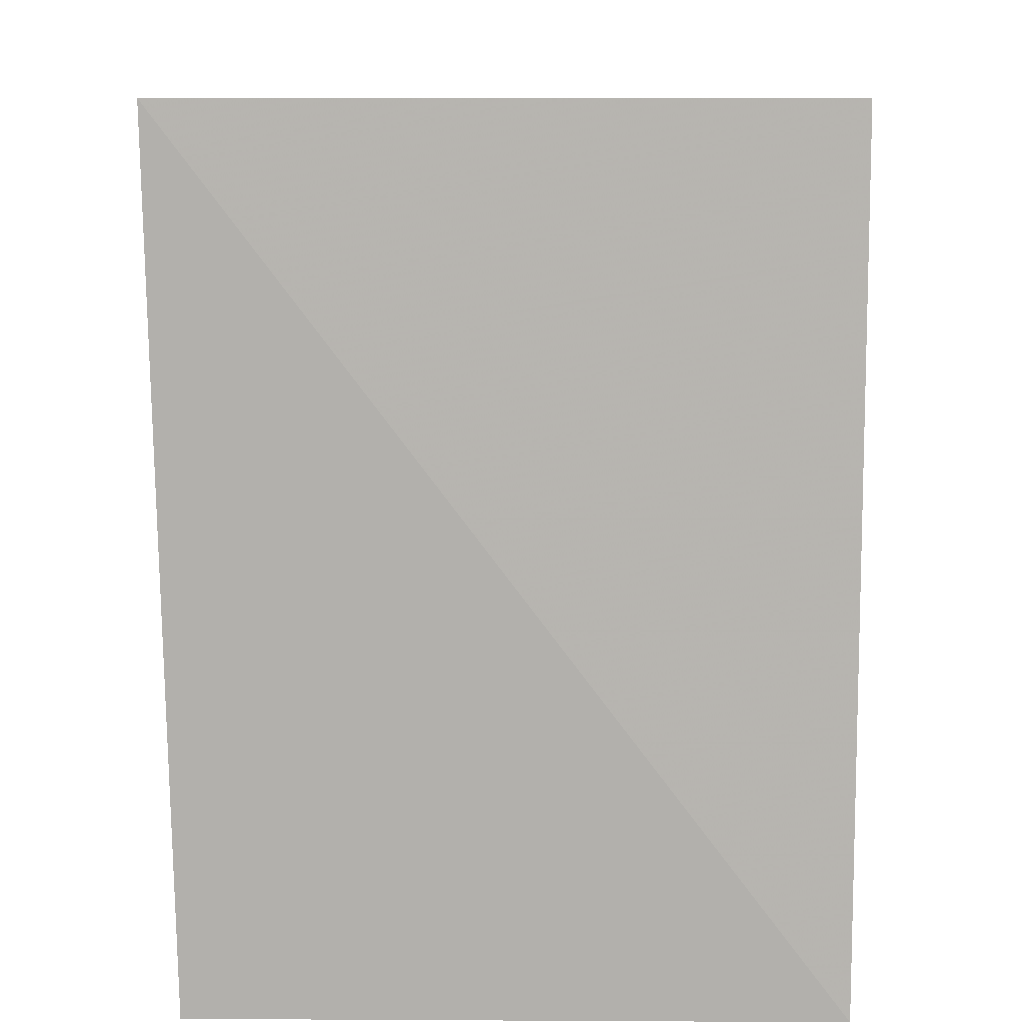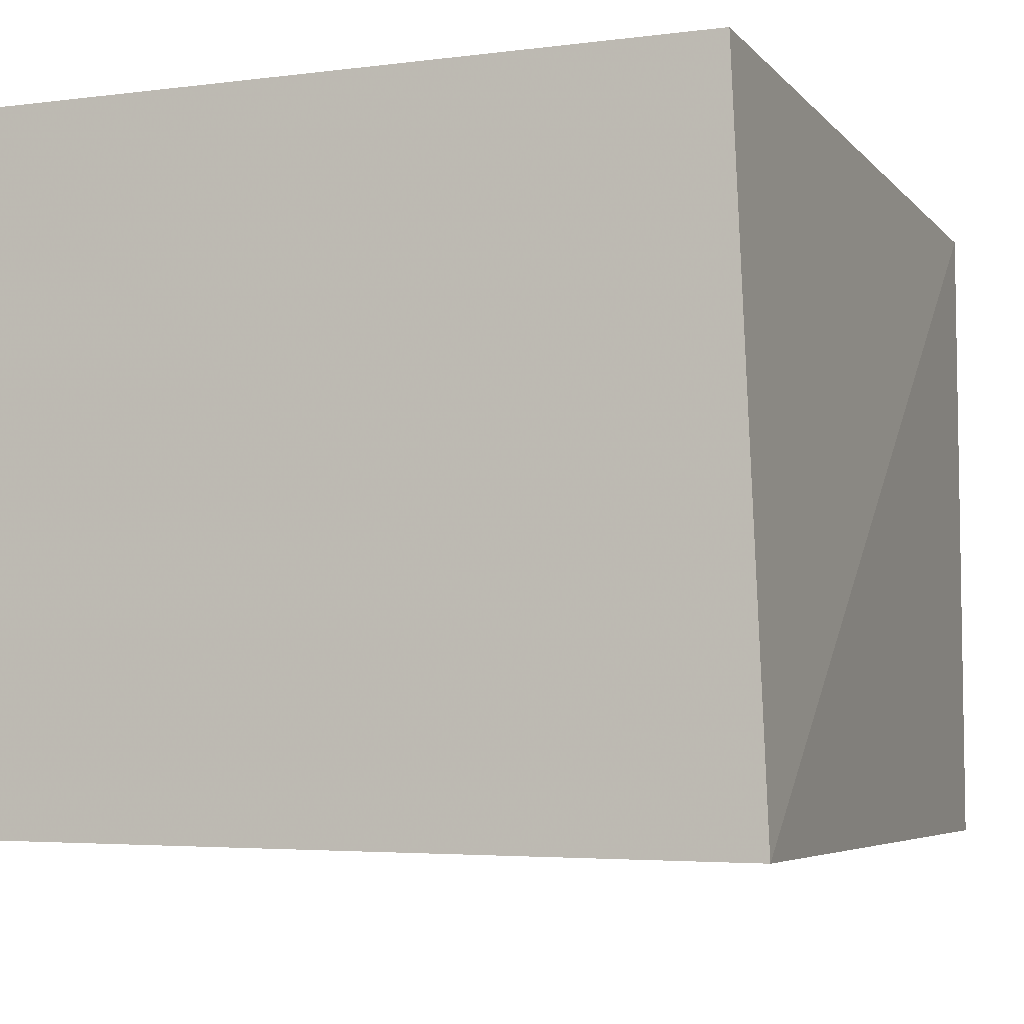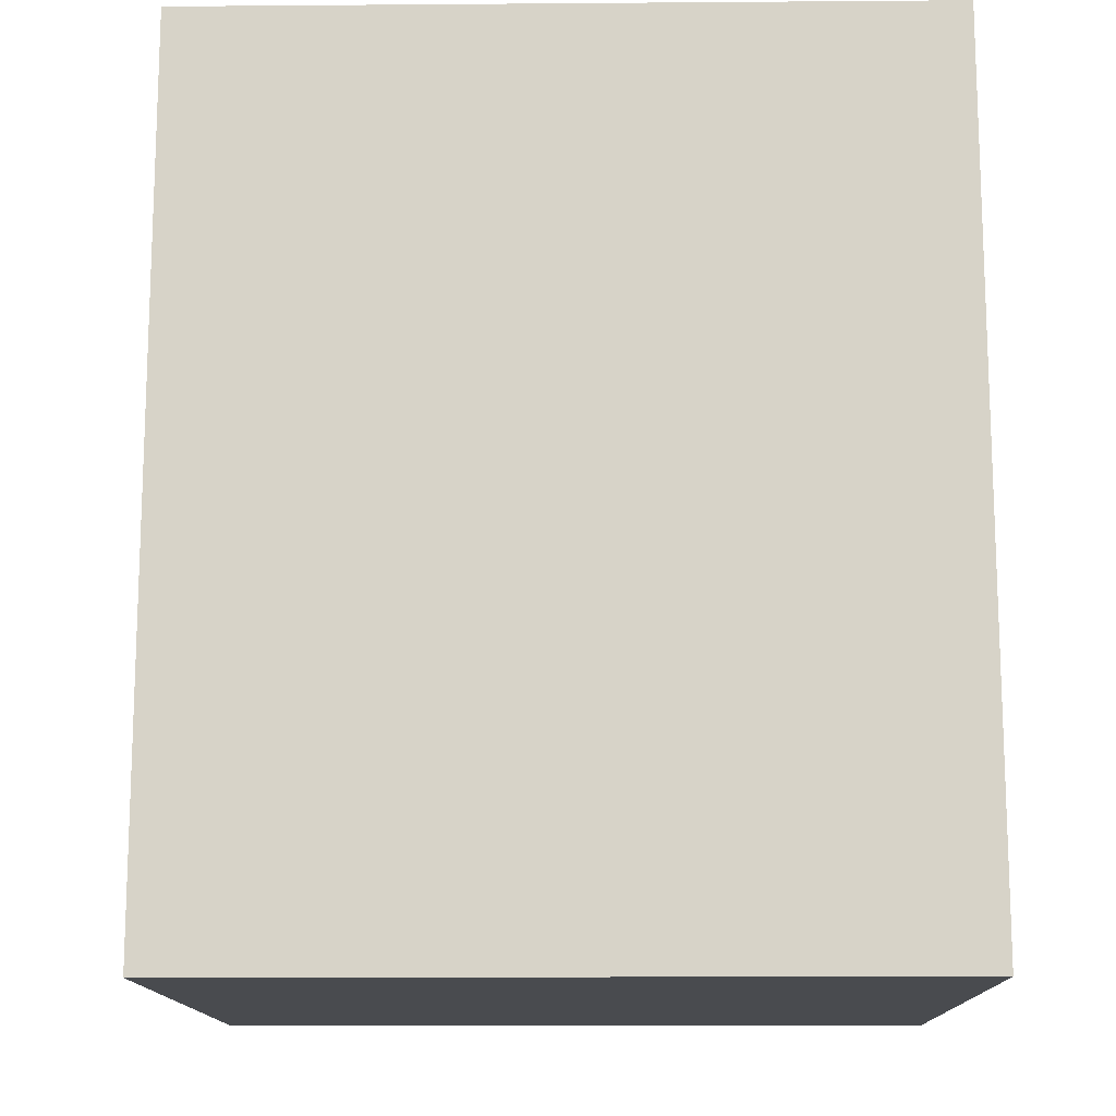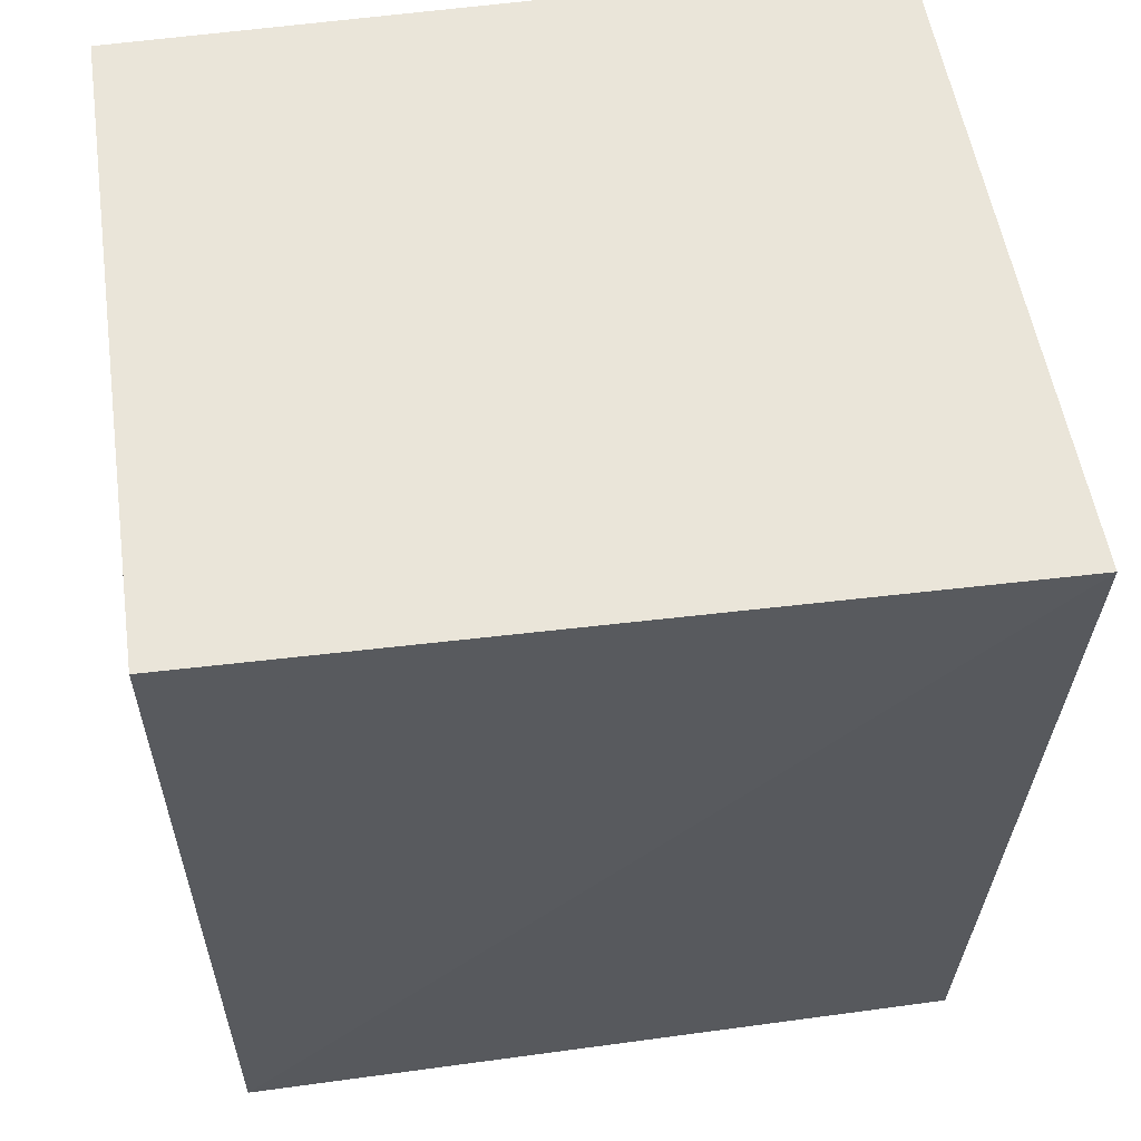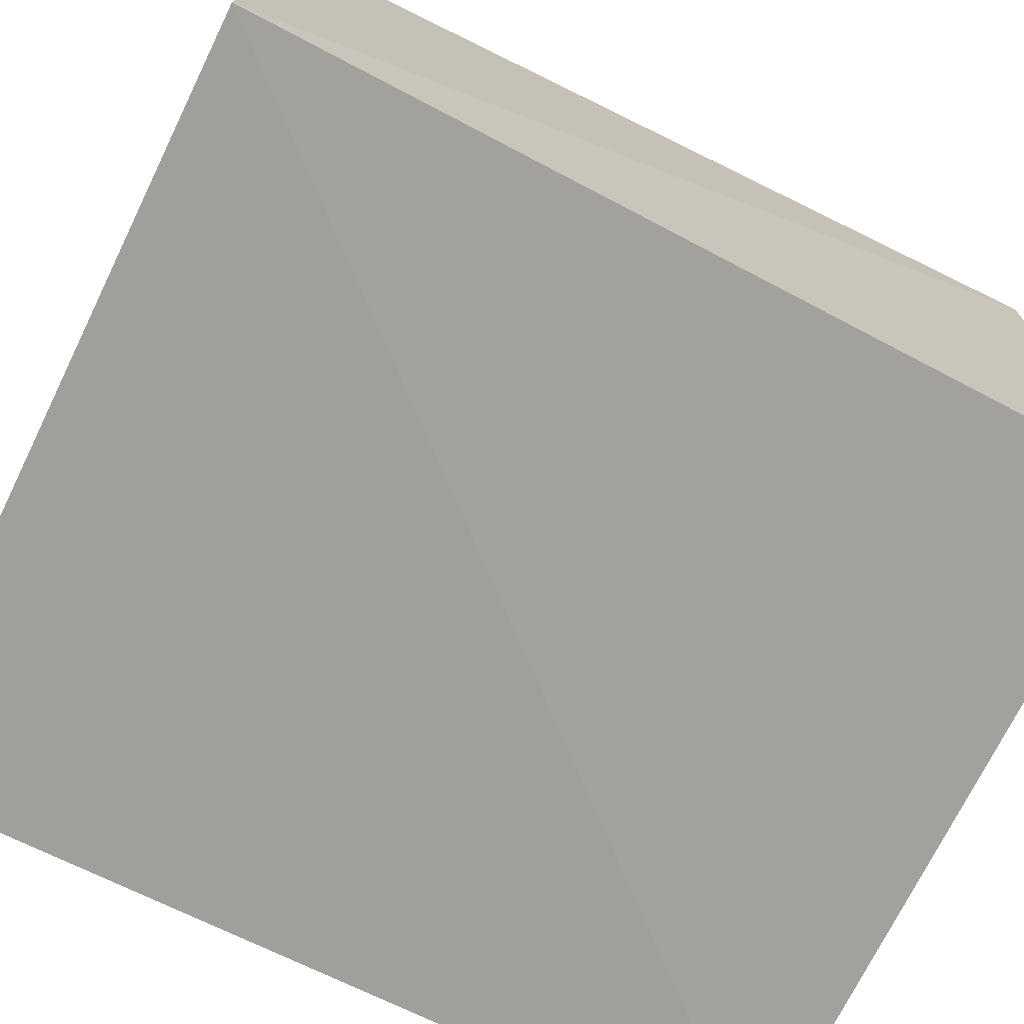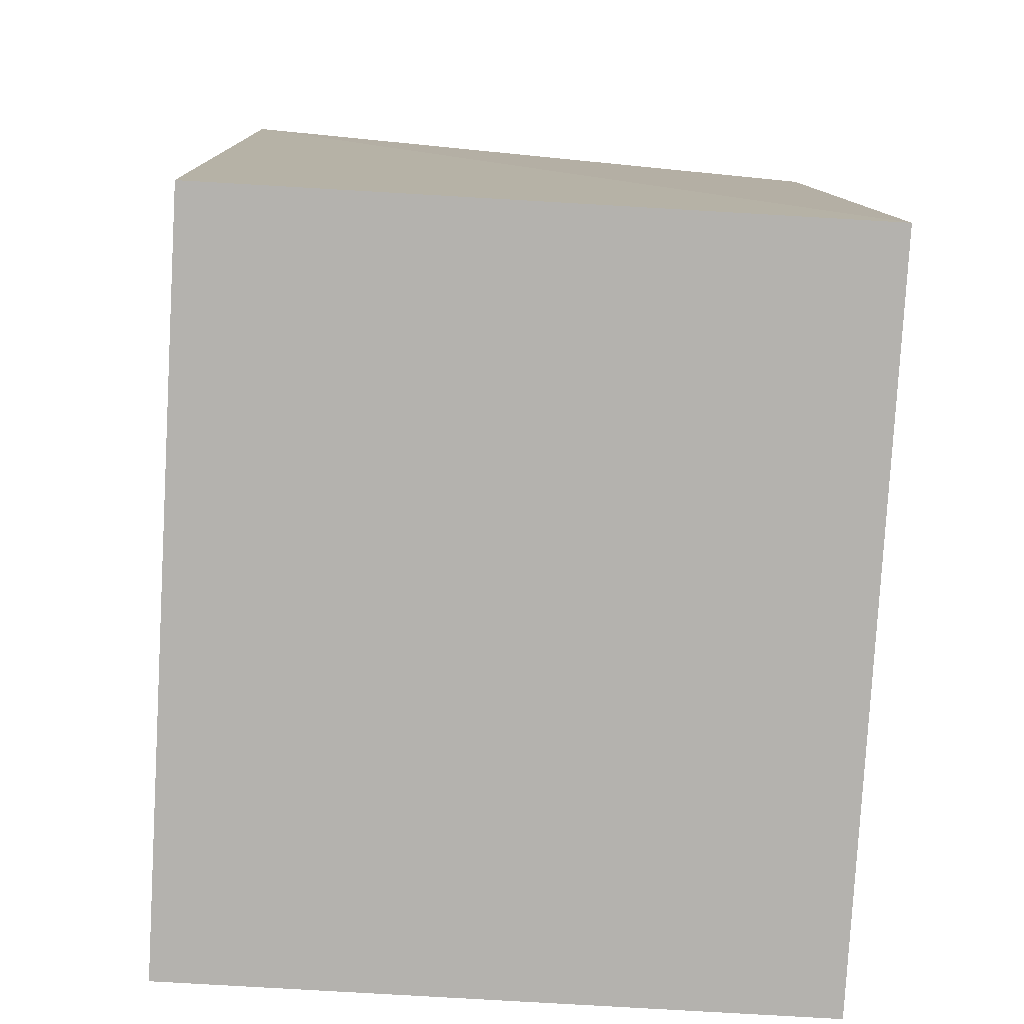
<metadata>
{"format":"obj","ext":"obj","renderer":"f3d","projection":"perspective","resolution":1024,"background":"white","views":[{"elev":9.4,"azim":90.8,"up":"+Z"},{"elev":-6.2,"azim":21.2,"up":"+Y"},{"elev":-13.7,"azim":-179.0,"up":"+Z"},{"elev":58.1,"azim":-8.0,"up":"+Z"},{"elev":-72.3,"azim":63.9,"up":"+Y"},{"elev":-79.8,"azim":86.7,"up":"+Z"}]}
</metadata>
<code>
v -0.04683 0.04695 0.02878
v -0.04596 0.02526 0.02878
v -0.04683 0.04695 0
v -0.07106 0.04695 0
v -0.07106 0.02575 0.02878
v -0.04683 0.02575 0
v -0.07106 0.04695 0.02878
v -0.07106 0.02575 0
f 1 2 3
f 6 3 2
f 6 4 3
f 7 4 5
f 7 1 3
f 7 3 4
f 7 5 2
f 7 2 1
f 8 5 4
f 8 4 6
f 8 6 2
f 8 2 5

</code>
